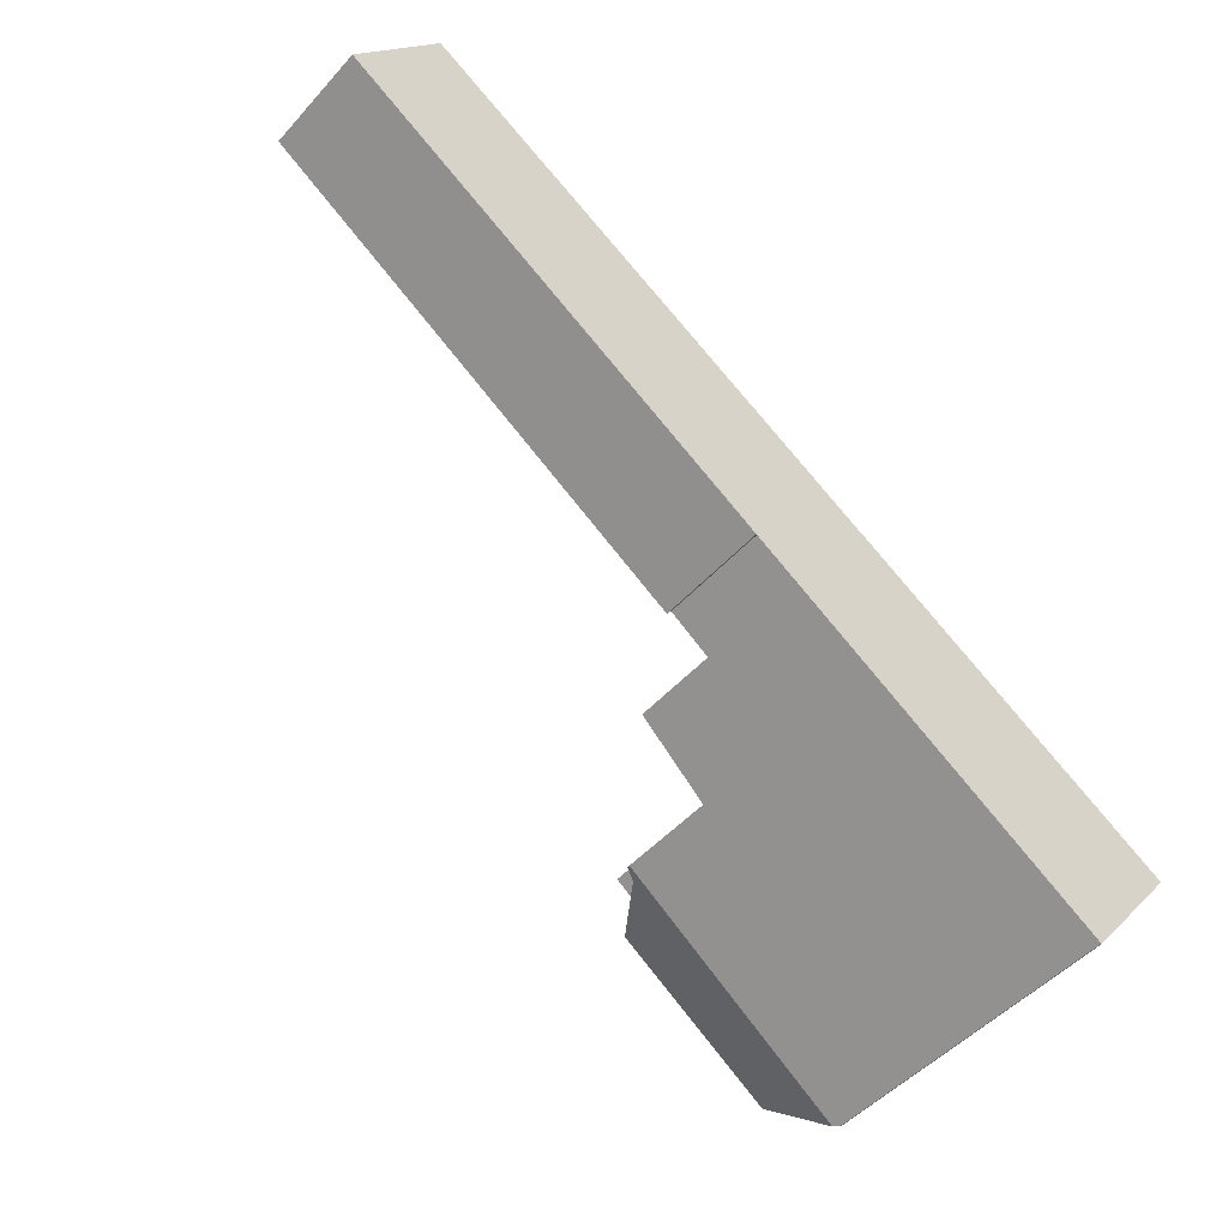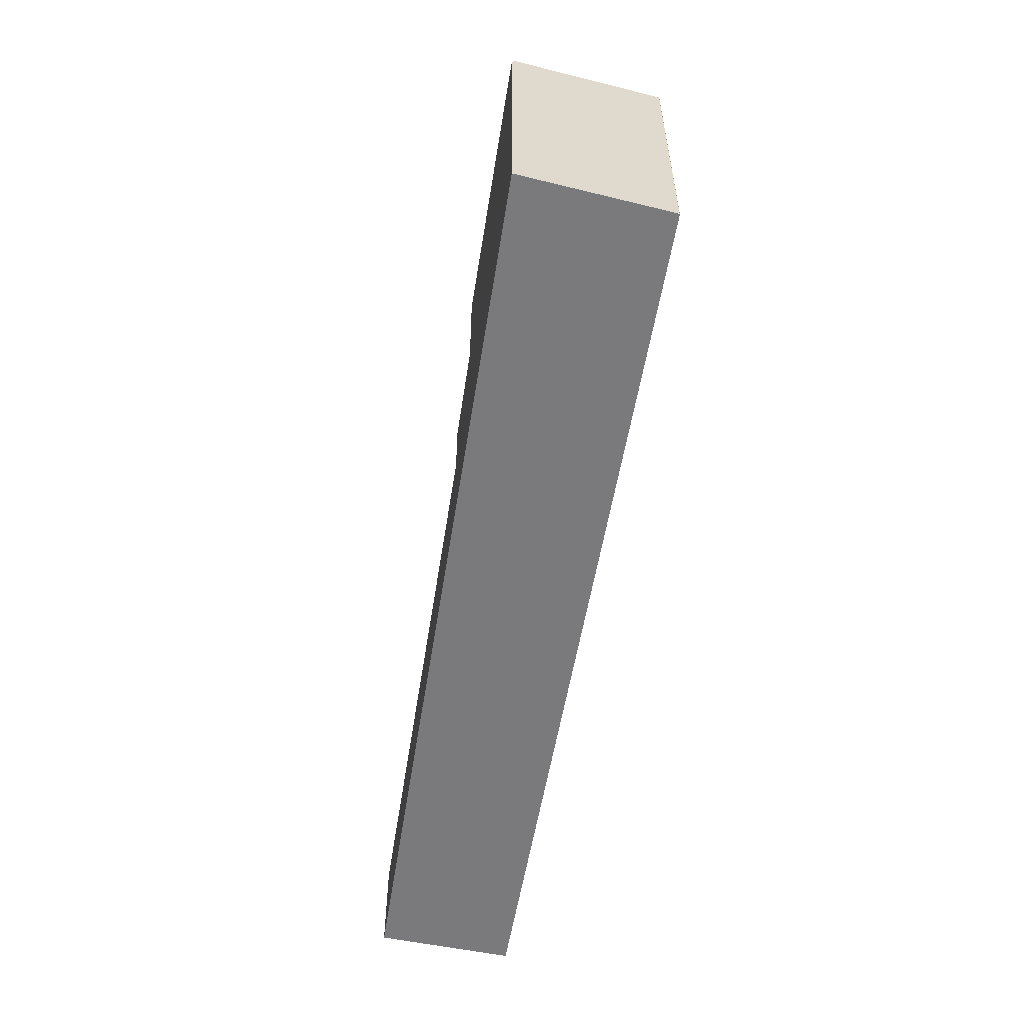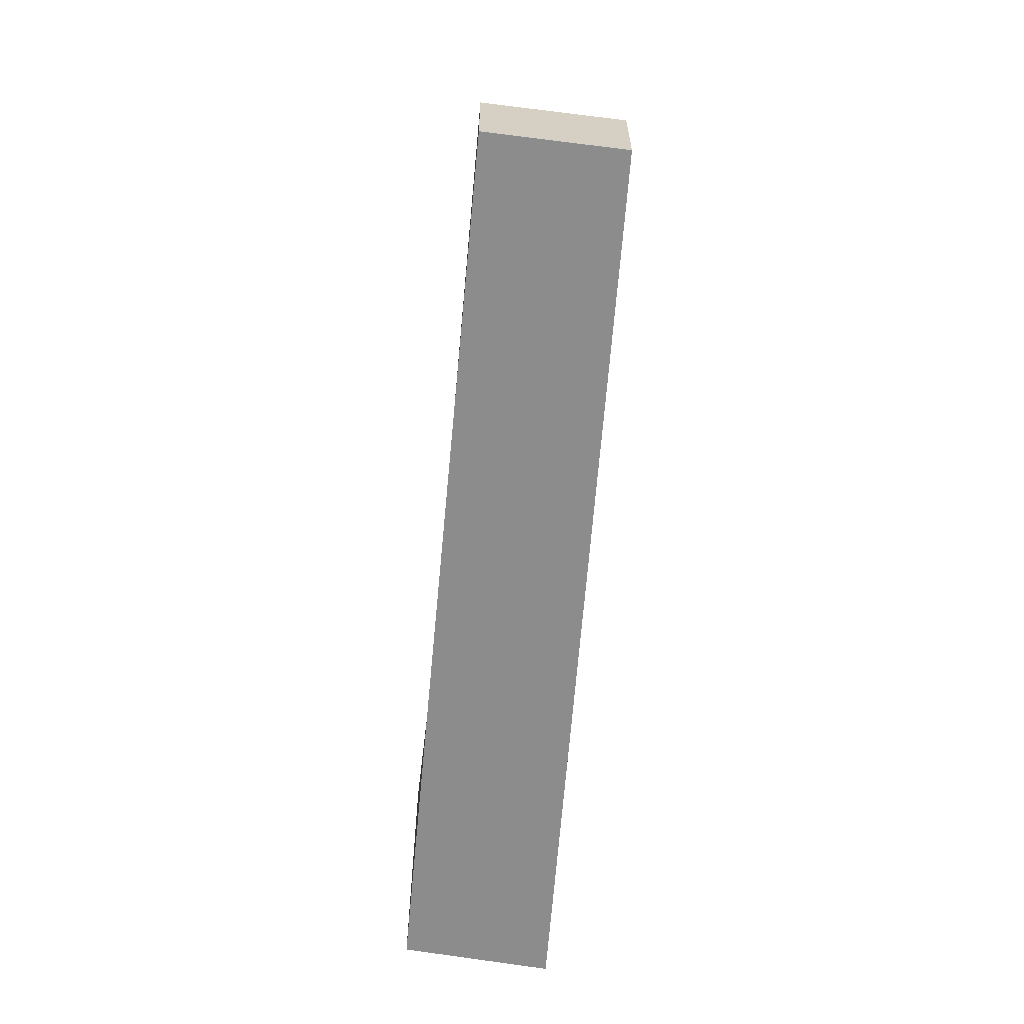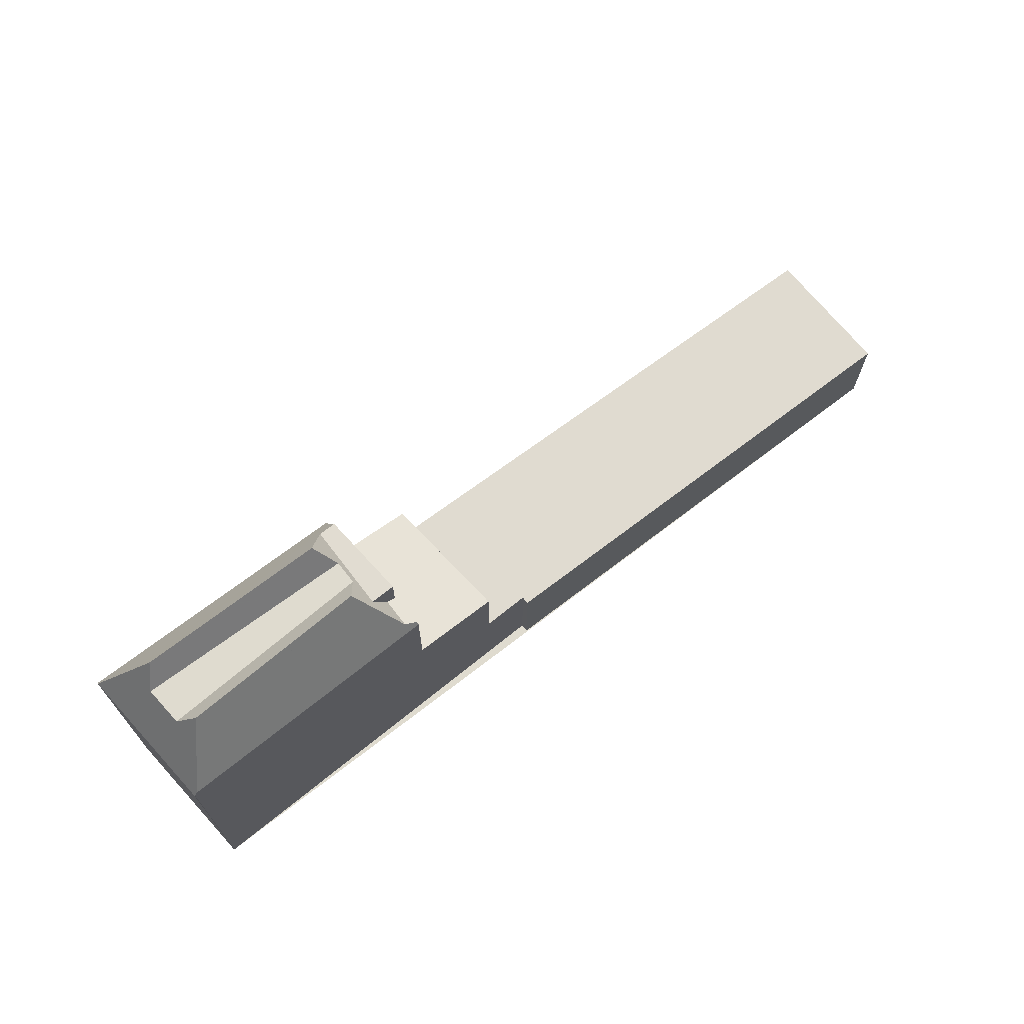
<metadata>
{"format":"obj","ext":"obj","renderer":"f3d","projection":"perspective","resolution":1024,"background":"white","views":[{"elev":-48.8,"azim":140.3,"up":"+Y"},{"elev":-58.2,"azim":-66.1,"up":"+Z"},{"elev":-64.2,"azim":118.4,"up":"+Z"},{"elev":70.4,"azim":-3.9,"up":"+Z"}]}
</metadata>
<code>
v -328.2 -667.8 3.559
v -325.4 -671.7 3.527
v -339.7 -681.2 3.729
v -339.9 -681 3.731
v -354.8 -685 10.02
v -351.5 -689.1 10.15
v -351.5 -689.1 10.12
v -344 -678 3.782
v -336.4 -673.1 3.674
v -333.6 -677.1 3.643
v -329 -674.1 3.578
v -333.7 -677.1 3.643
v -339.8 -681 3.73
v -341.2 -681.9 3.749
v -344.2 -678.1 3.784
v -341.7 -682.3 6.642
v -343.7 -683.7 6.888
v -346.8 -679.8 6.432
v -341.2 -681.9 6.574
v -344.2 -678.1 6.13
v -353.3 -685.1 11.99
v -354.7 -685 10.19
v -352.5 -685.2 12.91
v -354.7 -685 10.19
v -346.8 -679.8 10.27
v -351.4 -689.1 10.34
v -351.2 -687.8 11.96
v -351.3 -688.4 11.13
v -343.7 -683.7 10.13
v -351.4 -689.1 10.34
v -353.3 -685.1 11.99
v -346.9 -680.9 11.94
v -351.2 -687.8 11.96
v -345.1 -683.5 11.9
v -352.6 -685.9 11.98
v -352.5 -685.2 12.91
v -351.8 -687 11.97
v -351 -687.1 12.81
v -352.6 -685.9 11.98
v -352.9 -687.4 10.15
v -346.3 -681.8 11.92
v -352.6 -685.9 11.98
v -352.5 -685.2 12.91
v -347 -681.6 13
v -343.7 -683.7 6.987
v -345.1 -683.5 11.9
v -347 -681.6 13
v -346.3 -681.8 11.92
v -342.8 -679.9 3.768
v -345 -678.7 6.231
v -342.6 -682.8 6.739
v -342.5 -682.8 6.743
v -344.2 -678.1 4.118
v -347 -681.6 13
v -346.9 -680.9 11.94
v -344 -683.8 10.33
v -343.9 -683.8 10.14
v -346.3 -681.8 11.92
v -344.1 -683.7 10.5
v -344.8 -682.3 9.916
v -343.7 -683.7 9.645
v -346.7 -679.8 10.4
v -346.9 -680.6 11.54
v -346 -681.9 11.58
v -345.8 -683.3 12.86
v -345.8 -682.5 11.92
v -353.5 -685.1 11.65
v -346.9 -680.6 11.54
v -344.9 -683.5 11.62
v -345.4 -681.5 11.57
v -346.4 -680.3 11.54
v -345.2 -683.2 11.61
v -353.5 -685.1 11.65
v -346.9 -680.6 11.54
v -352.7 -686.2 11.67
v -346 -681.9 11.58
v -351.2 -688 11.72
v -351.2 -688 11.72
v -344.9 -683.5 11.62
v -345.8 -682.5 11.92
v -345.3 -681.7 11.3
v -345.2 -681.8 11.57
v -351 -687.1 12.81
v -345.7 -681.1 10.16
v -345.8 -682.3 11.59
v -352.8 -686.8 10.85
v -353.4 -686.7 10.16
v -351 -687.1 12.81
v -345.8 -683.3 12.86
v -351.8 -687 11.97
v -345.8 -683.3 12.86
v -351.8 -687 11.97
v -352 -686.9 11.7
v -345.8 -682.3 11.59
v -345.8 -682.5 11.92
v -346.8 -679.8 7.732
v -349.8 -683.4 12.95
v -348.5 -682 11.95
v -348 -681.4 11.56
v -344.1 -683.7 10.5
v -343.8 -683.6 10.31
v -344.9 -682.1 10.35
v -343.7 -683.6 10.27
v -346.7 -679.9 10.46
v -348.3 -685.1 12.84
v -345.7 -681.2 10.39
v -347.3 -683.7 11.93
v -346.7 -679.9 10.48
v -344.7 -682.9 10.5
v -346.7 -684.6 11.92
v -346.2 -684.4 11.64
v -344.1 -683.7 10.5
v -347.9 -682.9 11.94
v -348.3 -685.1 12.84
v -349.8 -683.4 12.95
v -347.3 -683.7 11.93
v -347.9 -682.9 11.94
v -343.8 -683.6 10.27
v -343.8 -683.6 9.66
v -351.3 -688.4 11.13
v -343.8 -683.6 6.879
v -343.8 -683.6 10.31
v -343.8 -683.6 7.145
v -351.8 -688.8 10.13
v -344.9 -679 6.269
v -344 -678.4 6.163
v -344 -678.4 4.061
v -347.3 -680.6 10.98
v -346.8 -680.2 10.99
v -354.3 -685.1 10.76
v -354.3 -685.1 10.76
v -354.6 -685.3 10.18
v -343.8 -678.3 3.78
v -336.2 -673.4 3.672
v -328 -668.1 3.556
v -344 -678.4 3.781
v -346.5 -680.1 6.466
v -346.5 -680.1 8.276
v -346.5 -680.1 10.45
v -346.5 -680.1 10.36
v -346.5 -680.1 11
v -343.7 -683.6 10.27
v -343.7 -683.7 10.13
v -346.4 -680.3 11.54
v -346.5 -680.1 11
v -346.8 -679.8 6.432
v -346.5 -680.1 6.466
v -343.8 -683.6 6.879
v -343.7 -683.7 6.888
v -343.7 -683.6 10.27
v -346.4 -680.3 11.54
v -345.4 -681.5 11.57
v -343.8 -683.6 10.27
v -345.2 -681.8 11.57
v -344.5 -682.7 11.6
v -344.5 -682.7 10.32
v -346.7 -679.8 10.4
v -346.8 -679.8 10.27
v -346.7 -679.9 10.46
v -328.3 -667.9 3.56
v -328.1 -668.2 3.557
v -326.8 -669.8 3.543
v -344.2 -678.1 6.13
v -344 -678.4 6.163
v -344.2 -678.1 3.784
v -344 -678.4 3.781
v -342.8 -679.9 3.768
v -341.2 -681.9 6.574
v -341.2 -681.9 3.749
v -345.9 -679.2 6.329
v -345.6 -679.5 6.362
v -342.9 -683 6.775
v -342.8 -683.1 6.78
v -347.7 -681 11.25
v -346.8 -680.4 11.28
v -354 -685.1 11.05
v -354 -685.1 11.05
v -354.5 -685.4 10.18
v -327.9 -668.2 3.555
v -328 -668.3 3.556
v -343.8 -678.5 3.779
v -343.9 -678.5 3.78
v -346.4 -680.2 8.489
v -346.4 -680.2 6.479
v -343.9 -678.5 6.176
v -346.4 -680.2 10.45
v -346.4 -680.2 10.34
v -346.4 -680.2 11.29
v -346.4 -680.2 11.29
v -345.6 -679.6 6.375
v -346.4 -680.2 6.479
v -343.9 -678.5 6.176
v -344.8 -679.1 6.284
v -343.9 -678.5 4.039
v -336.1 -673.5 3.671
v -343.9 -678.5 3.78
v -342 -680.9 3.758
v -344.5 -682.7 9.837
v -344.5 -682.7 10.32
v -344.5 -682.7 11.6
v -351.1 -687.3 12.54
v -347.6 -684.9 12.45
v -344.5 -682.7 9.059
v -345.5 -683.4 12.39
v -345.2 -683.2 11.61
v -344.7 -682.9 10.5
v -351.4 -687.5 11.96
v -351.5 -687.6 11.71
v -345.2 -683.2 11.61
v -345.3 -683.3 11.91
v -351.1 -687.3 12.54
v -345.5 -683.4 12.39
v -344.7 -682.9 10.5
v -344.5 -682.7 11.6
v -344.5 -682.7 10.32
v -343.2 -681.8 6.614
v -342 -680.9 6.461
v -342 -680.9 6.461
v -334.6 -675.8 3.654
v -326.5 -670.1 3.54
v -344.5 -682.7 6.775
v -344.5 -682.7 6.775
v -342 -680.9 3.758
v -343.6 -682.1 6.667
v -352.3 -688.2 10.14
v -345.1 -681.8 10.01
v -345.1 -681.8 10.36
v -352 -686.7 11.97
v -352.2 -686.8 11.69
v -345.8 -682.3 11.64
v -345.9 -682.4 11.92
v -352.3 -686.9 11.38
v -345.9 -682.4 11.92
v -345.8 -682.3 11.59
v -352.9 -687.3 10.24
v -352.9 -687.3 10.15
v -352 -686.7 11.97
v -347.5 -683.5 11.93
v -345.8 -682.3 11.59
v -335.2 -674.9 3.661
v -327.2 -669.3 3.547
v -345.1 -681.8 6.675
v -345.1 -681.8 6.675
v -342.6 -680.1 6.361
v -342.6 -680.1 3.766
v -344.3 -681.2 6.567
v -343.7 -680.9 6.499
v -342.6 -680.1 6.361
v -345.1 -681.8 11.58
v -342.6 -680.1 3.766
v -345.1 -681.8 11.58
v -345.1 -681.8 10.89
v -327.2 -669.2 3.547
v -349.7 -683.4 12.95
v -349.7 -683.3 12.93
v -348 -685.5 11.93
v -347.9 -685.7 11.67
v -349.4 -683.8 11.95
v -348.2 -685.3 12.46
v -349.7 -683.4 12.93
v -347.6 -686.1 10.73
v -347.4 -686.3 10.23
v -349.4 -683.8 11.95
v -348.3 -685.1 12.84
v -348.8 -684.5 11.94
v -348.7 -684.7 11.94
v -350 -683 11.96
v -350.1 -682.8 11.59
v -350.4 -682.5 10.88
v -350.6 -682.3 10.15
v -348.3 -685.1 12.84
v -348.7 -684.7 11.94
v -350.3 -682.7 11.17
v -349.7 -683.4 12.95
v -353.4 -686.7 10.21
v -354.5 -685.3 10.23
v -352.9 -687.3 10.2
v -351.5 -689.1 10.17
v -351.8 -688.8 10.18
v -352.2 -688.2 10.19
v -352.9 -687.3 10.2
v -354.7 -685 10.24
v -354.8 -685 10.02
v -354.5 -685.2 10.23
v -354.7 -685 10.24
v -328 -668.1 3.556
v -328.2 -667.8 3.559
v -328.2 -667.8 0
v -328 -668.1 0
v -329 -674.1 3.578
v -325.4 -671.7 3.527
v -325.4 -671.7 0
v -329 -674.1 0
v -339.8 -681 3.73
v -339.7 -681.2 3.729
v -339.7 -681.2 0
v -339.8 -681 -4.441e-16
v -341.2 -681.9 3.749
v -339.9 -681 3.731
v -339.9 -681 0
v -341.2 -681.9 0
v -354.8 -685 10.02
v -354.8 -685 10.02
v -354.8 -685 1.776e-15
v -354.8 -685 0
v -351.5 -689.1 10.12
v -351.5 -689.1 10.15
v -351.5 -689.1 0
v -351.5 -689.1 1.776e-15
v -351.8 -688.8 10.13
v -351.5 -689.1 10.12
v -351.5 -689.1 1.776e-15
v -351.8 -688.8 0
v -336.4 -673.1 3.674
v -344 -678 3.782
v -344 -678 0
v -336.4 -673.1 -4.441e-16
v -328.3 -667.9 3.56
v -336.4 -673.1 3.674
v -336.4 -673.1 -4.441e-16
v -328.3 -667.9 -4.441e-16
v -339.7 -681.2 3.729
v -333.6 -677.1 3.643
v -333.6 -677.1 0
v -339.7 -681.2 0
v -333.6 -677.1 3.643
v -329 -674.1 3.578
v -329 -674.1 0
v -333.6 -677.1 0
v -339.9 -681 3.731
v -339.8 -681 3.73
v -339.8 -681 -4.441e-16
v -339.9 -681 0
v -342.5 -682.8 6.743
v -341.7 -682.3 6.642
v -341.7 -682.3 8.882e-16
v -342.5 -682.8 0
v -354.8 -685 10.02
v -354.7 -685 10.19
v -354.7 -685 0
v -354.8 -685 1.776e-15
v -351.5 -689.1 10.17
v -351.4 -689.1 10.34
v -351.4 -689.1 1.776e-15
v -351.5 -689.1 0
v -352.9 -687.3 10.15
v -352.9 -687.4 10.15
v -352.9 -687.4 0
v -352.9 -687.3 0
v -344.2 -678.1 6.13
v -345 -678.7 6.231
v -345 -678.7 0
v -344.2 -678.1 0
v -342.8 -683.1 6.78
v -342.5 -682.8 6.743
v -342.5 -682.8 0
v -342.8 -683.1 -8.882e-16
v -347.4 -686.3 10.23
v -343.9 -683.8 10.14
v -343.9 -683.8 0
v -347.4 -686.3 0
v -354.5 -685.4 10.18
v -353.4 -686.7 10.16
v -353.4 -686.7 0
v -354.5 -685.4 1.776e-15
v -352.3 -688.2 10.14
v -351.8 -688.8 10.13
v -351.8 -688.8 0
v -352.3 -688.2 0
v -354.7 -685 10.19
v -354.6 -685.3 10.18
v -354.6 -685.3 0
v -354.7 -685 0
v -327.9 -668.2 3.555
v -328 -668.1 3.556
v -328 -668.1 0
v -327.9 -668.2 0
v -343.9 -683.8 10.14
v -343.7 -683.7 10.13
v -343.7 -683.7 -1.776e-15
v -343.9 -683.8 0
v -345.9 -679.2 6.329
v -346.8 -679.8 6.432
v -346.8 -679.8 0
v -345.9 -679.2 0
v -328.2 -667.8 3.559
v -328.3 -667.9 3.56
v -328.3 -667.9 -4.441e-16
v -328.2 -667.8 0
v -326.5 -670.1 3.54
v -326.8 -669.8 3.543
v -326.8 -669.8 0
v -326.5 -670.1 0
v -344 -678 3.782
v -344.2 -678.1 3.784
v -344.2 -678.1 0
v -344 -678 0
v -341.7 -682.3 6.642
v -341.2 -681.9 6.574
v -341.2 -681.9 8.882e-16
v -341.7 -682.3 8.882e-16
v -345 -678.7 6.231
v -345.9 -679.2 6.329
v -345.9 -679.2 0
v -345 -678.7 0
v -343.7 -683.7 6.888
v -342.8 -683.1 6.78
v -342.8 -683.1 -8.882e-16
v -343.7 -683.7 0
v -354.6 -685.3 10.18
v -354.5 -685.4 10.18
v -354.5 -685.4 1.776e-15
v -354.6 -685.3 0
v -327.2 -669.2 3.547
v -327.9 -668.2 3.555
v -327.9 -668.2 0
v -327.2 -669.2 0
v -325.4 -671.7 3.527
v -326.5 -670.1 3.54
v -326.5 -670.1 0
v -325.4 -671.7 0
v -352.9 -687.4 10.15
v -352.3 -688.2 10.14
v -352.3 -688.2 0
v -352.9 -687.4 0
v -353.4 -686.7 10.16
v -352.9 -687.3 10.15
v -352.9 -687.3 0
v -353.4 -686.7 0
v -326.8 -669.8 3.543
v -327.2 -669.2 3.547
v -327.2 -669.2 0
v -326.8 -669.8 0
v -351.4 -689.1 10.34
v -347.4 -686.3 10.23
v -347.4 -686.3 0
v -351.4 -689.1 1.776e-15
v -346.8 -679.8 10.27
v -350.6 -682.3 10.15
v -350.6 -682.3 0
v -346.8 -679.8 0
v -351.5 -689.1 10.15
v -351.5 -689.1 10.17
v -351.5 -689.1 0
v -351.5 -689.1 0
v -350.6 -682.3 10.15
v -354.8 -685 10.02
v -354.8 -685 0
v -350.6 -682.3 0
v -328.2 -667.8 0
v -325.4 -671.7 0
v -339.7 -681.2 0
v -339.9 -681 0
v -351.5 -689.1 0
v -351.5 -689.1 0
v -354.8 -685 0
f 256 27 201 259
f 258 35 36 115 260
f 133 8 9 134
f 161 134 9 160
f 11 10 12
f 12 10 3 13
f 136 15 53 127
f 73 31 39 75
f 76 41 32 74
f 261 28 77 257
f 262 26 28 261
f 39 31 43
f 44 32 41
f 198 119 123 203
f 229 75 39 228
f 231 41 76 94 230
f 137 18 96 138
f 164 125 50 163
f 51 16 52
f 127 53 20 126
f 255 98 55 54 254
f 99 68 55 98
f 101 56 100
f 143 57 56 101 142
f 199 118 119 198
f 227 102 60 226
f 107 66 65 105
f 175 68 99 174
f 276 177 73 75 86 275
f 257 77 27 256
f 232 86 75 229
f 81 70 82
f 140 62 104 139
f 275 86 235 277
f 266 90 237 265
f 208 93 92 207
f 230 94 239
f 207 92 83 211
f 212 91 95 210
f 138 96 25 62 140
f 279 120 30 278
f 267 98 255
f 268 99 98 267
f 252 102 227
f 272 107 105 271
f 273 174 99 268
f 110 46 69 111
f 204 46 110 202
f 260 115 274
f 111 69 100
f 139 104 141
f 233 80 116 238
f 118 103 29 61 119
f 119 61 45 123
f 123 45 17 121
f 235 86 232
f 193 125 164 192
f 194 127 126 185
f 128 108 129
f 285 131 284
f 195 134 161 180
f 196 136 127 194
f 184 137 138 183
f 187 140 139 186
f 183 138 140 187
f 186 139 141 188
f 189 144 68 175
f 171 147 146 170
f 173 149 148 172
f 152 64 63 151
f 150 122 153
f 154 85 64 152
f 155 72 109 156
f 234 85 154 249
f 270 158 157 108 128 269
f 159 108 157
f 145 129 108 159
f 191 147 171 190
f 160 1 135 161
f 180 161 135 179
f 165 8 133 166
f 182 166 133 181
f 181 133 134 195
f 170 50 125 171
f 172 51 52 173
f 190 171 125 193
f 174 128 129 175
f 284 131 177 276
f 253 162 241
f 181 167 182
f 203 123 121 222
f 186 106 84 187
f 187 84 183
f 188 71 70 81 106 186
f 175 129 145 189
f 224 172 148 221
f 269 128 174 273
f 217 168 16 51 216
f 218 19 14 197
f 220 2 11 12 219
f 194 49 196
f 219 12 13 4 169 223
f 216 51 172 224
f 198 60 102 199
f 259 201 88 264
f 203 60 198
f 207 33 78 208
f 209 79 34 210
f 211 33 207
f 210 34 212
f 213 112 79 209
f 251 200 199 102 252
f 215 153 122 59 206
f 244 217 216 247
f 248 218 197 250
f 241 162 220 219 240
f 240 219 223 245
f 247 216 224 246
f 202 114 89 204
f 226 60 203 222 243
f 246 224 221 242
f 280 208 78 120 279
f 226 84 106 227
f 228 92 93 229
f 230 95 231
f 229 93 232
f 277 235 281
f 265 237 42 263
f 239 209 210 95 230
f 240 195 180 241
f 245 167 181 195 240
f 246 190 193 247
f 243 184 183 84 226
f 242 191 190 246
f 249 214 205 234
f 252 81 82 251
f 247 193 192 244
f 250 49 194 185 248
f 227 106 81 252
f 238 117 58 233
f 241 180 179 253
f 281 235 232 93 208 280
f 254 97 255
f 256 110 111 257
f 259 202 110 256
f 260 113 258
f 257 111 100 56 261
f 261 56 57 262
f 265 238 116 266
f 255 97 23 21 267
f 267 21 67 268
f 263 117 238 265
f 283 270 269 130 282
f 264 114 202 259
f 271 38 37 272
f 268 67 176 273
f 274 47 48 113 260
f 273 176 130 269
f 275 87 178 276
f 277 236 87 275
f 278 6 7 124 279
f 280 225 40 281
f 279 124 225 280
f 281 40 236 277
f 282 22 5 283
f 276 178 132 284
f 284 132 24 285
f 287 288 289 286
f 291 292 293 290
f 295 296 297 294
f 299 300 301 298
f 303 304 305 302
f 307 308 309 306
f 311 312 313 310
f 315 316 317 314
f 319 320 321 318
f 323 324 325 322
f 327 328 329 326
f 331 332 333 330
f 335 336 337 334
f 339 340 341 338
f 343 344 345 342
f 347 348 349 346
f 351 352 353 350
f 355 356 357 354
f 359 360 361 358
f 363 364 365 362
f 367 368 369 366
f 371 372 373 370
f 375 376 377 374
f 379 380 381 378
f 383 384 385 382
f 387 388 389 386
f 391 392 393 390
f 395 396 397 394
f 399 400 401 398
f 403 404 405 402
f 407 408 409 406
f 411 412 413 410
f 415 416 417 414
f 419 420 421 418
f 423 424 425 422
f 427 428 429 426
f 431 432 433 430
f 435 436 437 434
f 439 440 441 438
f 443 444 445 442
f 447 448 449 446
f 451 452 453 454 455 456 450

</code>
